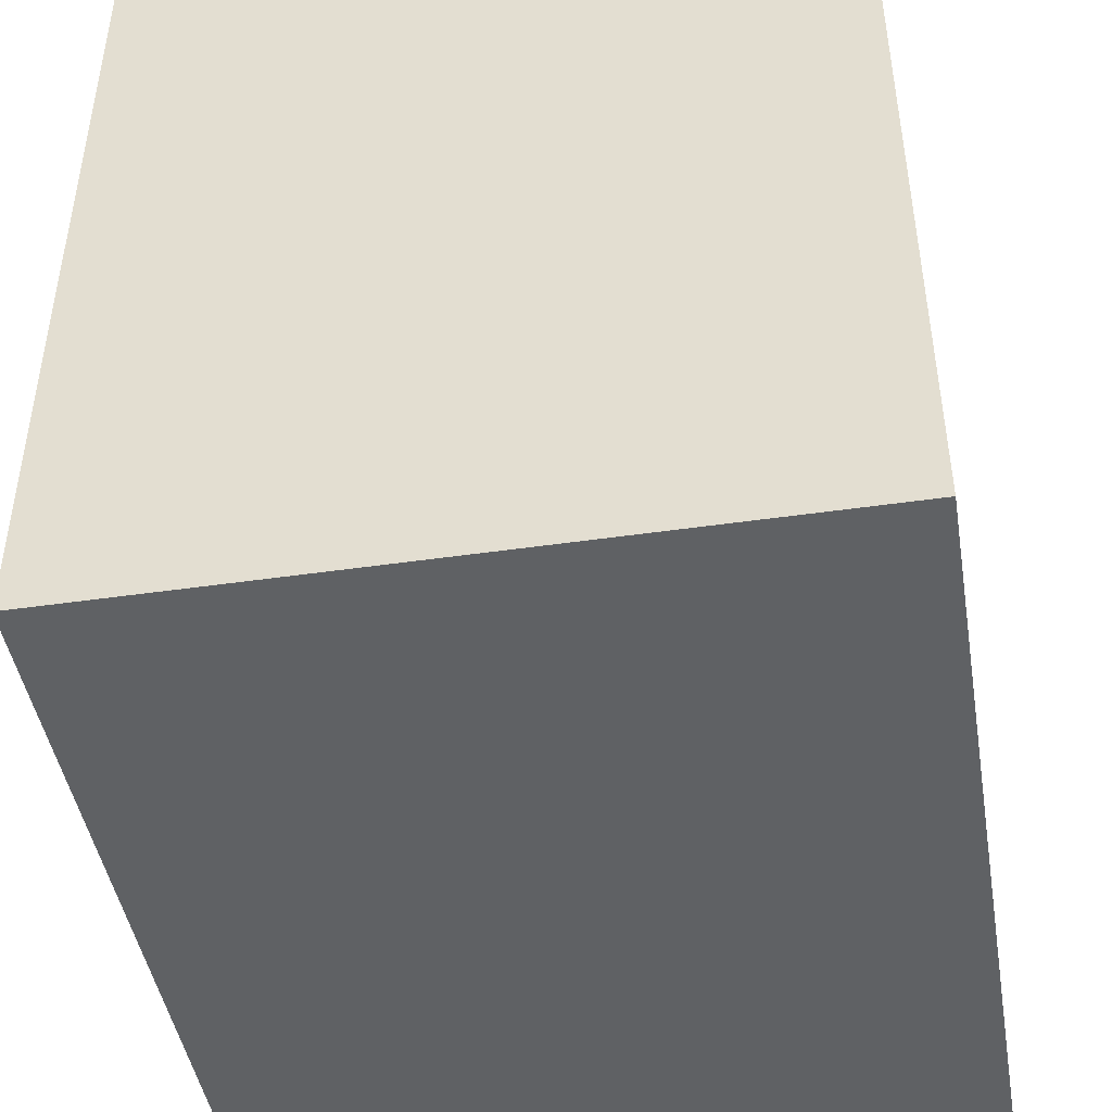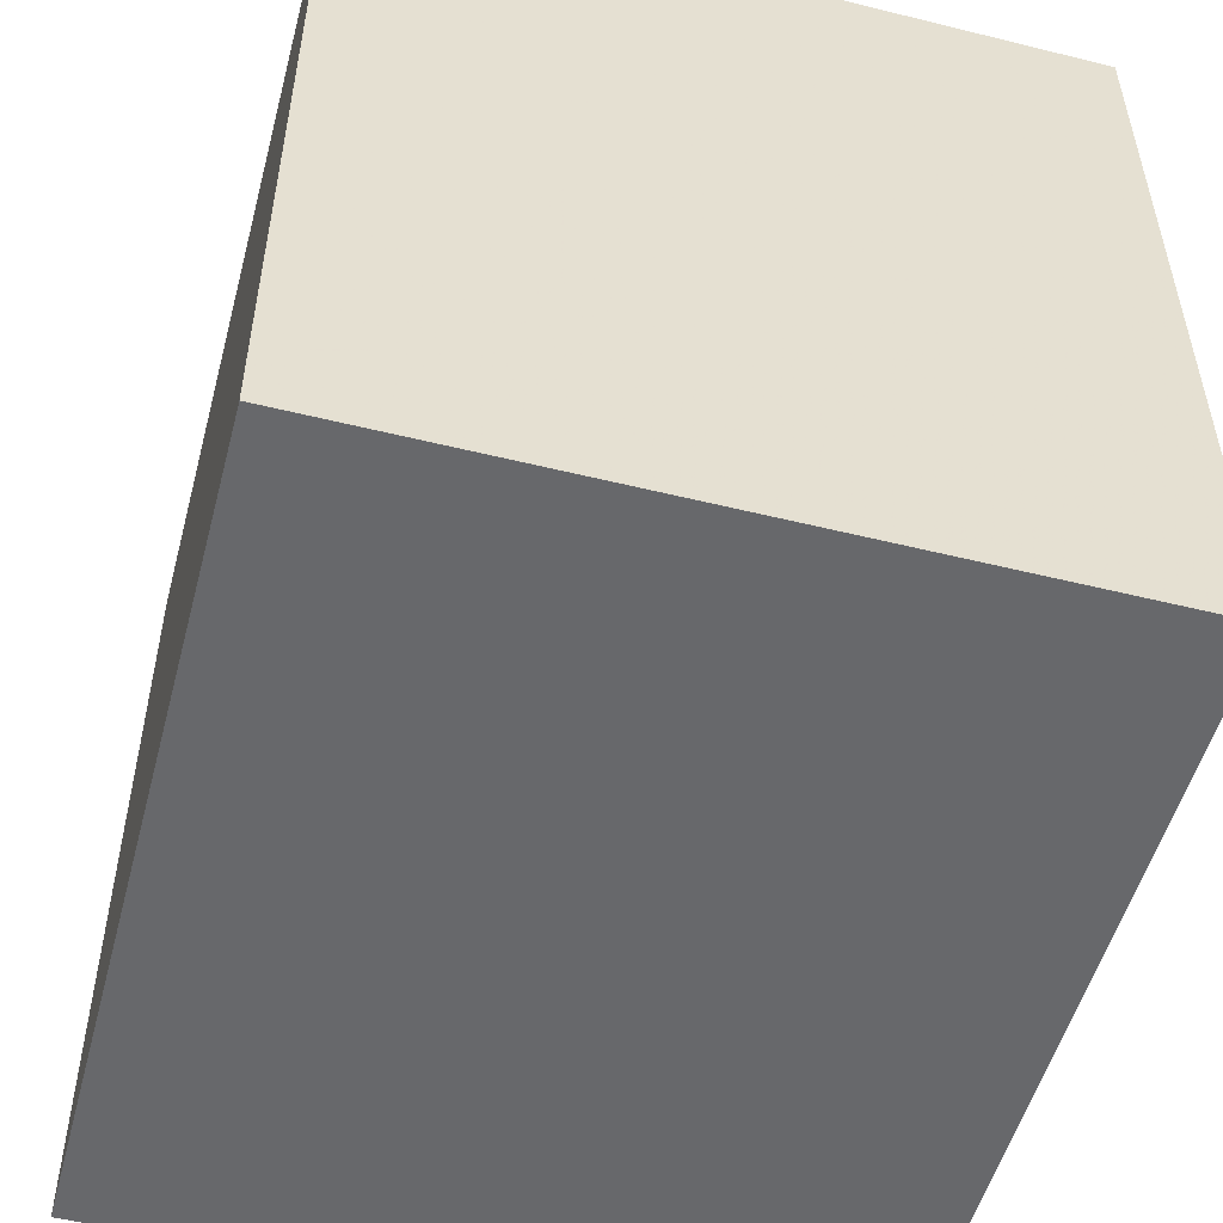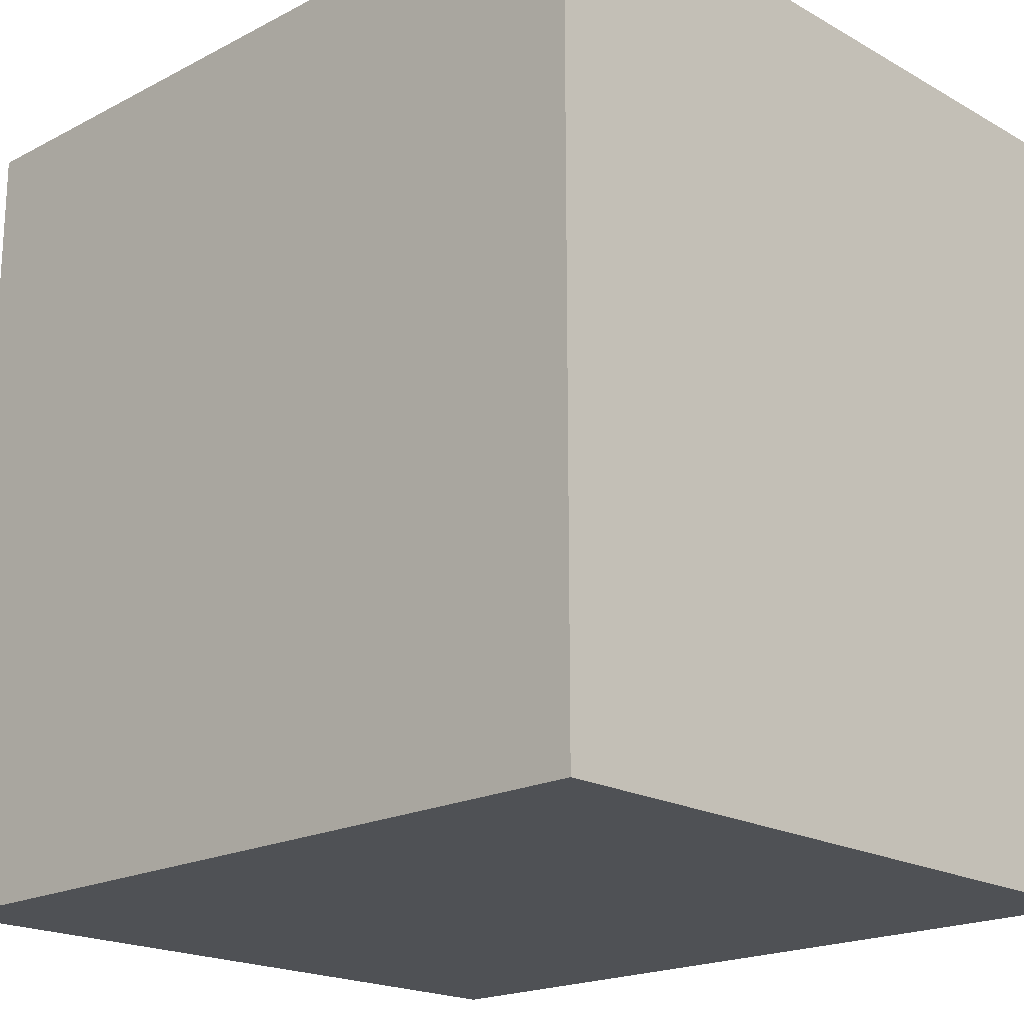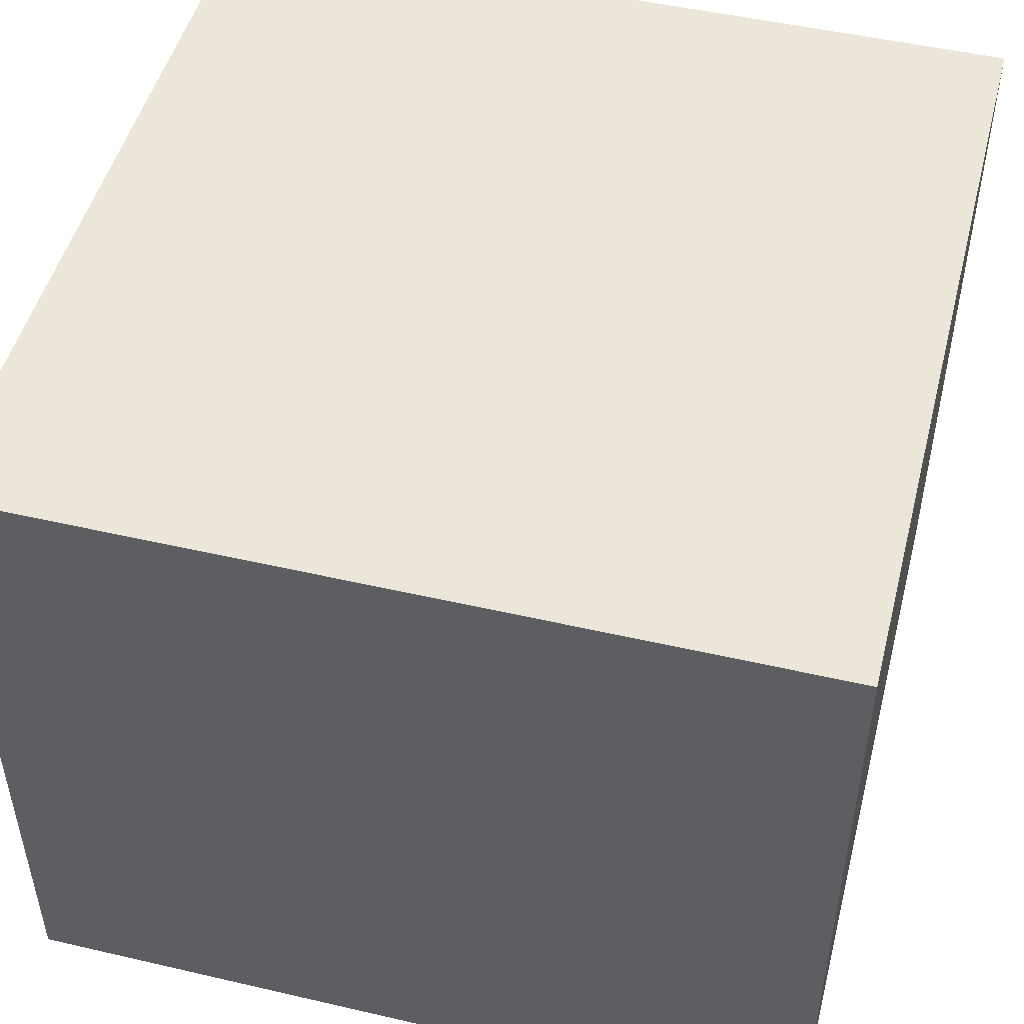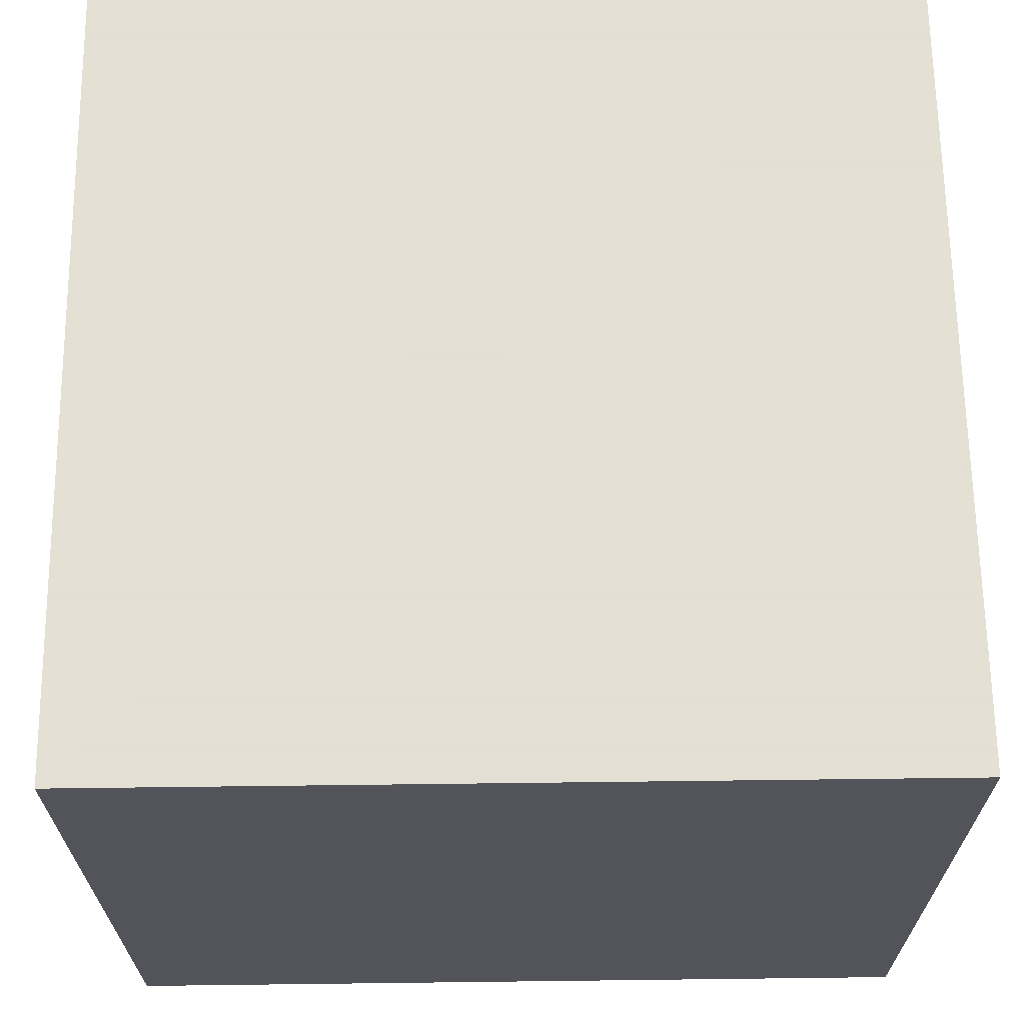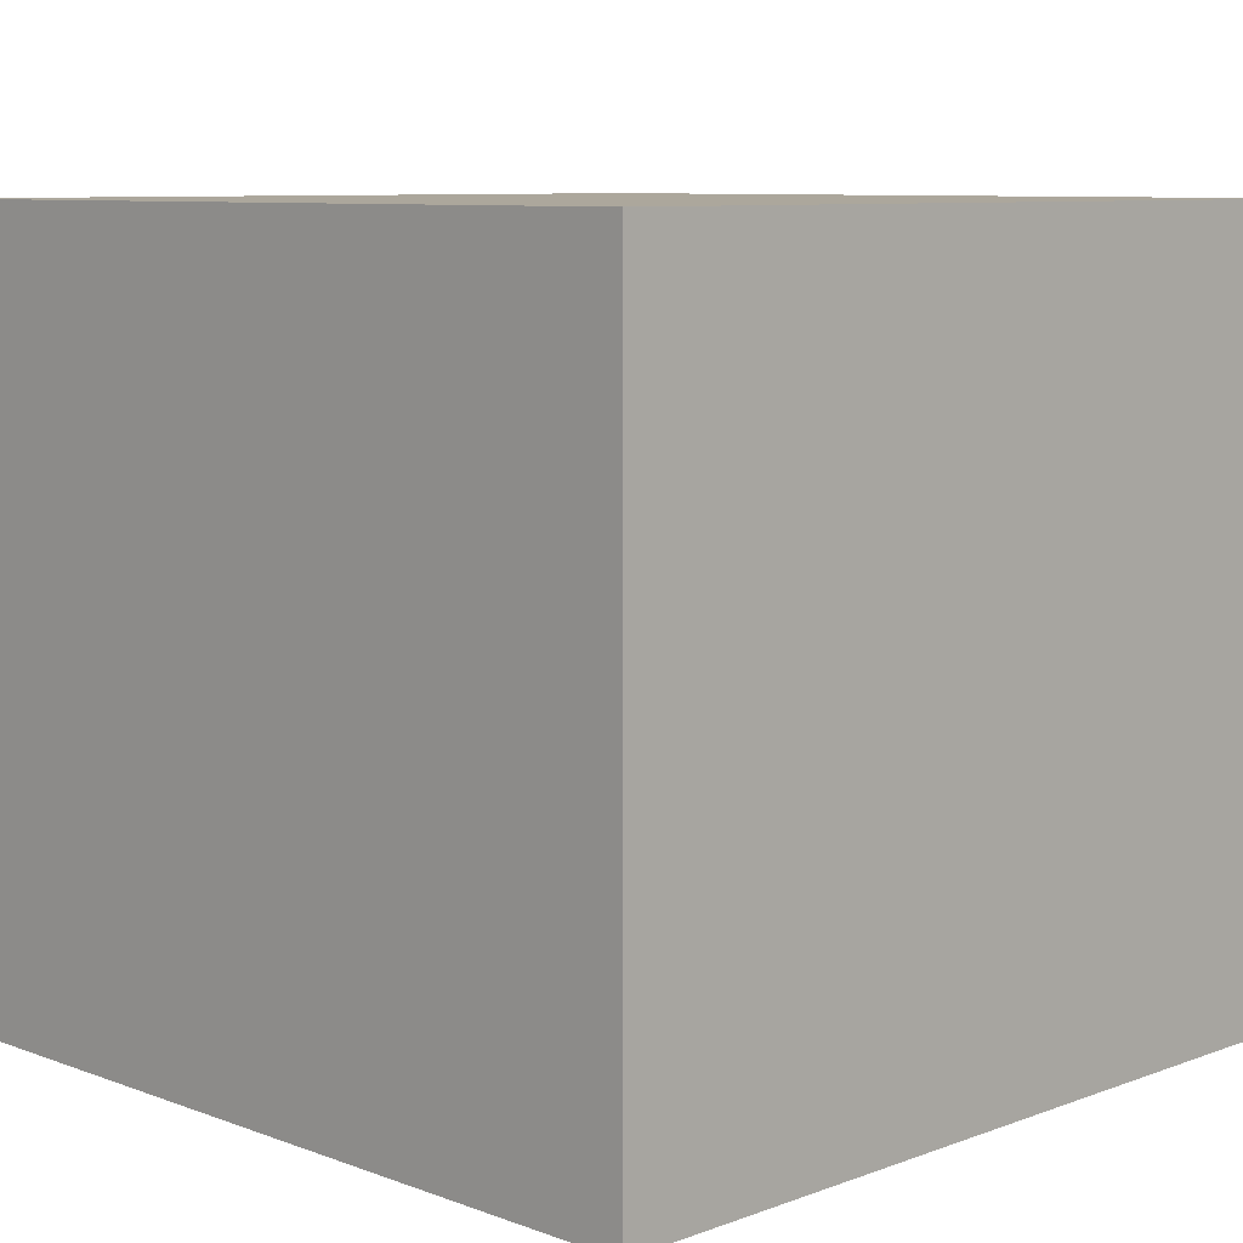
<metadata>
{"format":"obj","ext":"obj","renderer":"f3d","projection":"perspective","resolution":1024,"background":"white","views":[{"elev":-45.5,"azim":99.5,"up":"+Y"},{"elev":-52.5,"azim":-104.9,"up":"+Y"},{"elev":-19.6,"azim":-136.1,"up":"+Y"},{"elev":49.1,"azim":-165.6,"up":"+Z"},{"elev":66.2,"azim":179.3,"up":"+Z"},{"elev":8.4,"azim":-45.0,"up":"+Z"}]}
</metadata>
<code>
v 25.14 118.6 -20.01
v 86.66 118.6 -20.01
v 86.66 180.2 -20.01
v 25.14 180.2 -20.01
v 25.14 180.2 34.13
v 25.14 118.6 34.13
v 86.66 118.6 34.13
v 86.66 180.2 34.13
f 4 3 2 1
f 2 3 8 7
f 1 2 7 6
f 1 6 5 4
f 3 4 5 8
f 6 7 8 5

</code>
